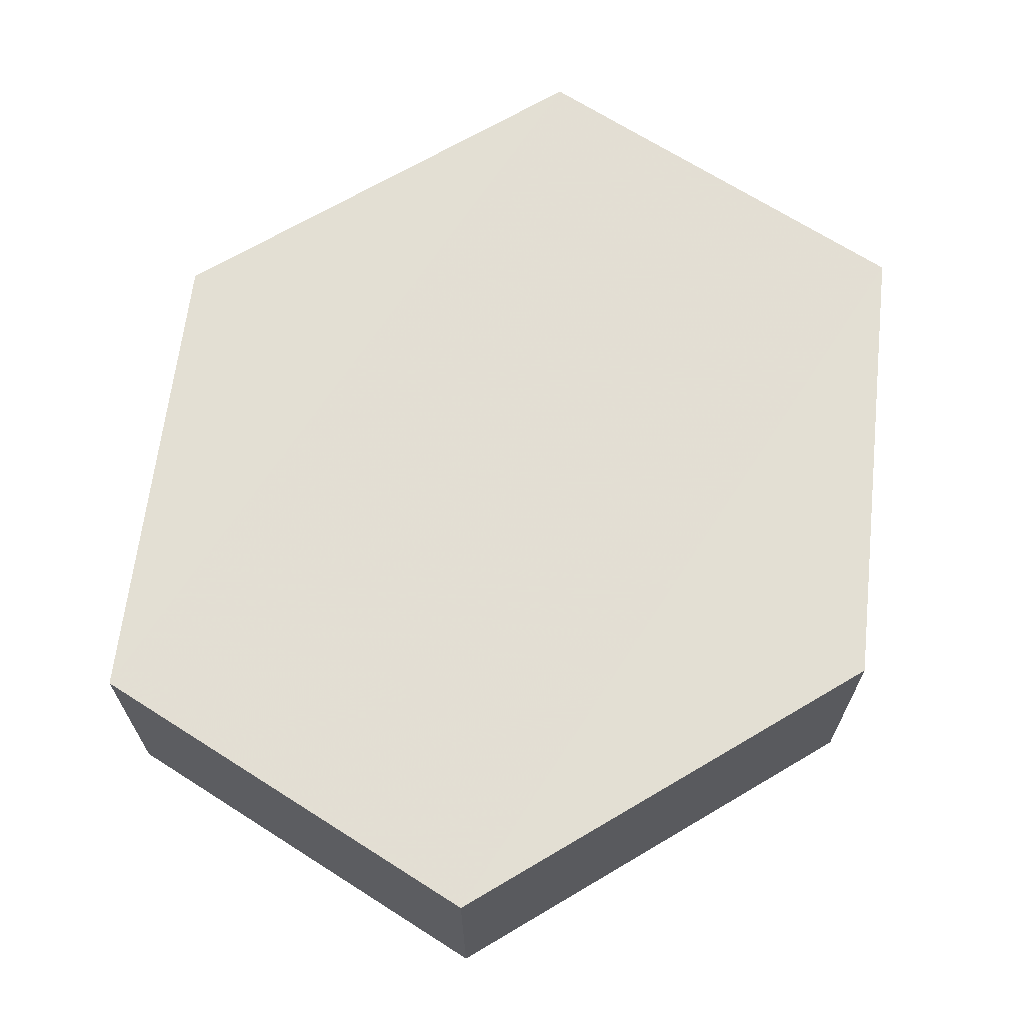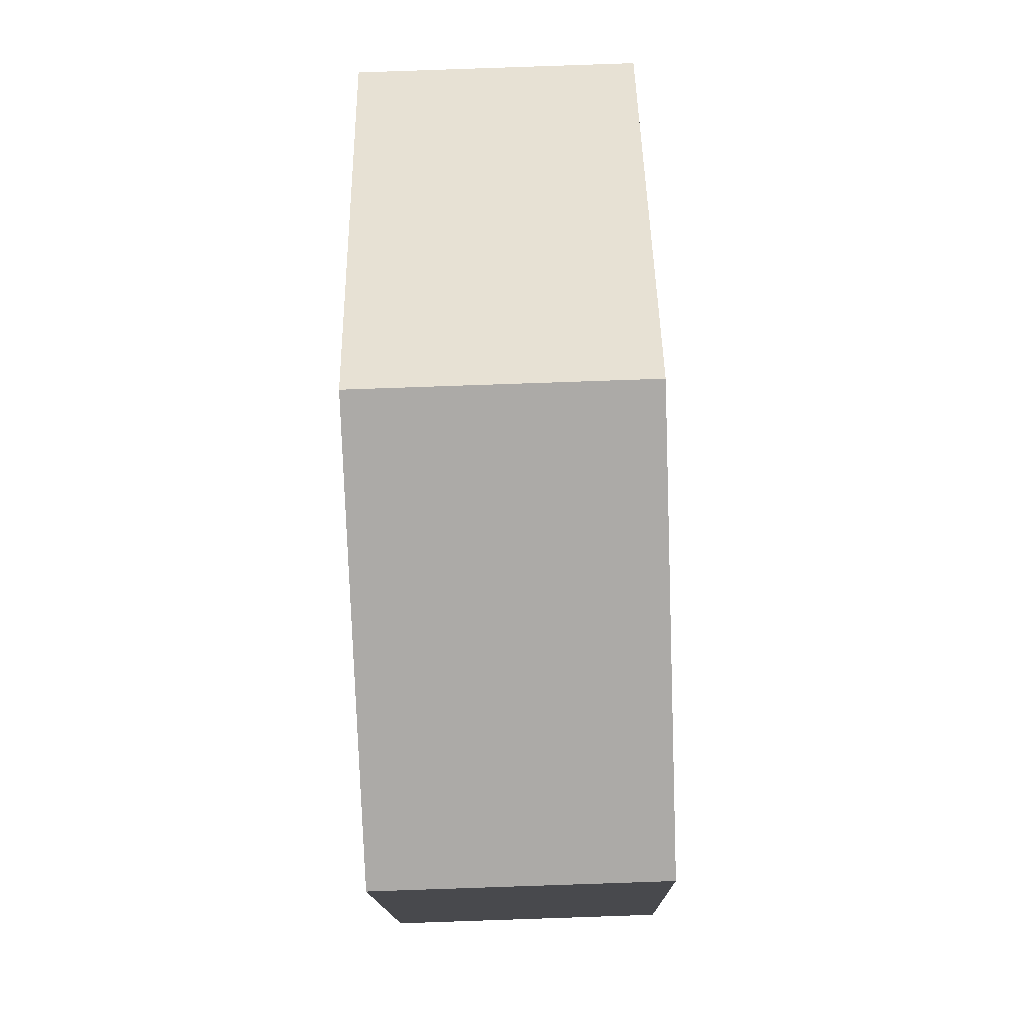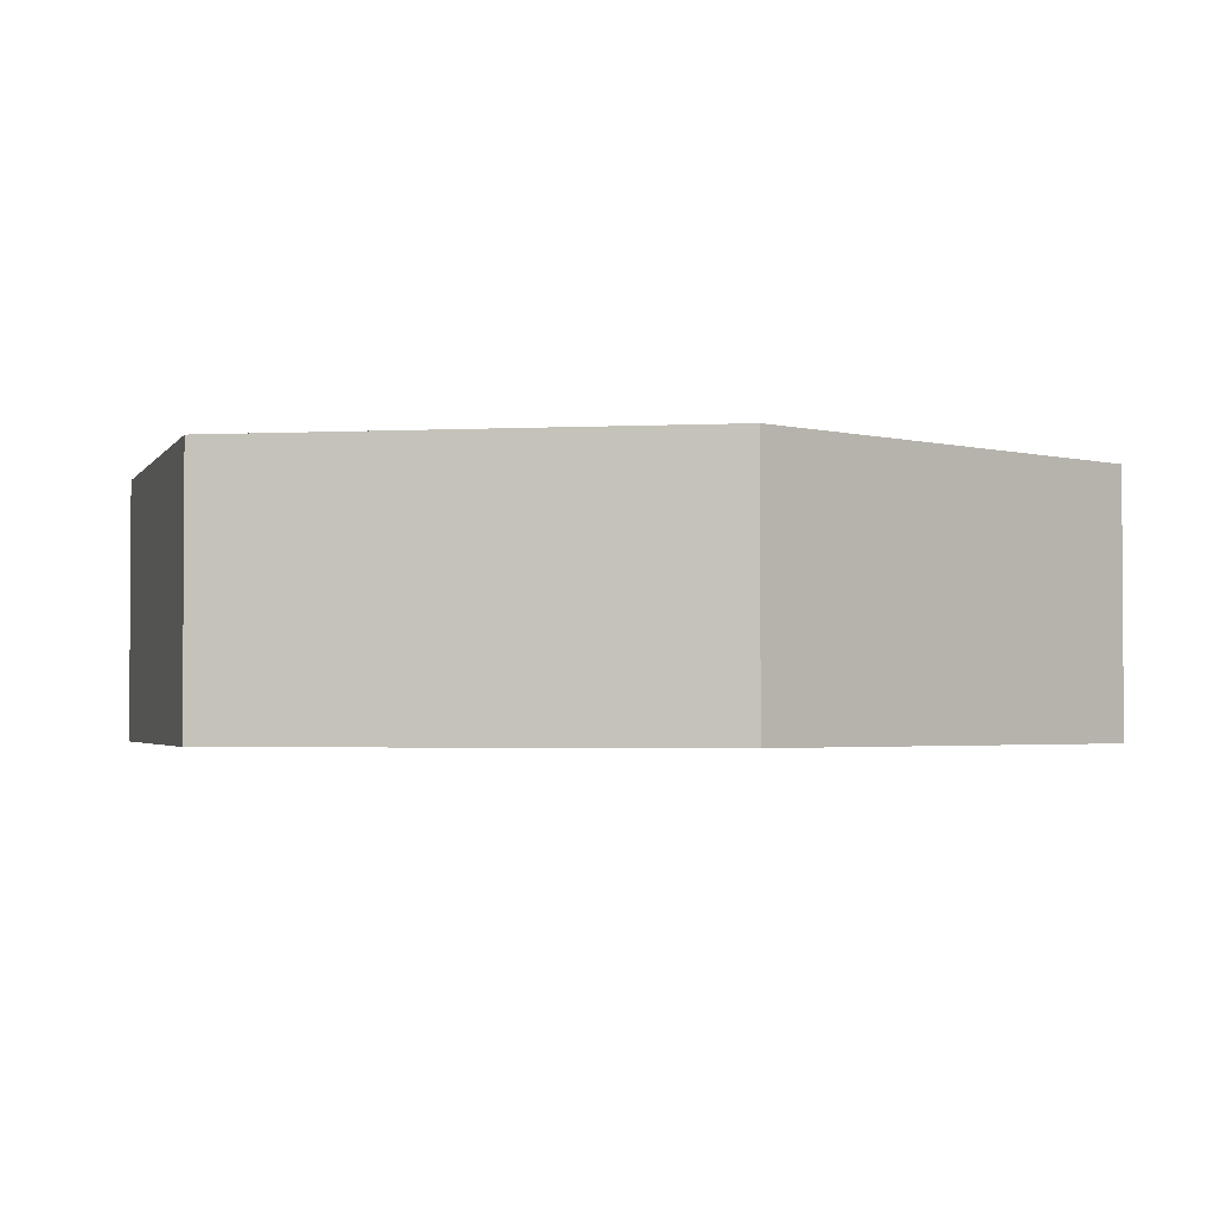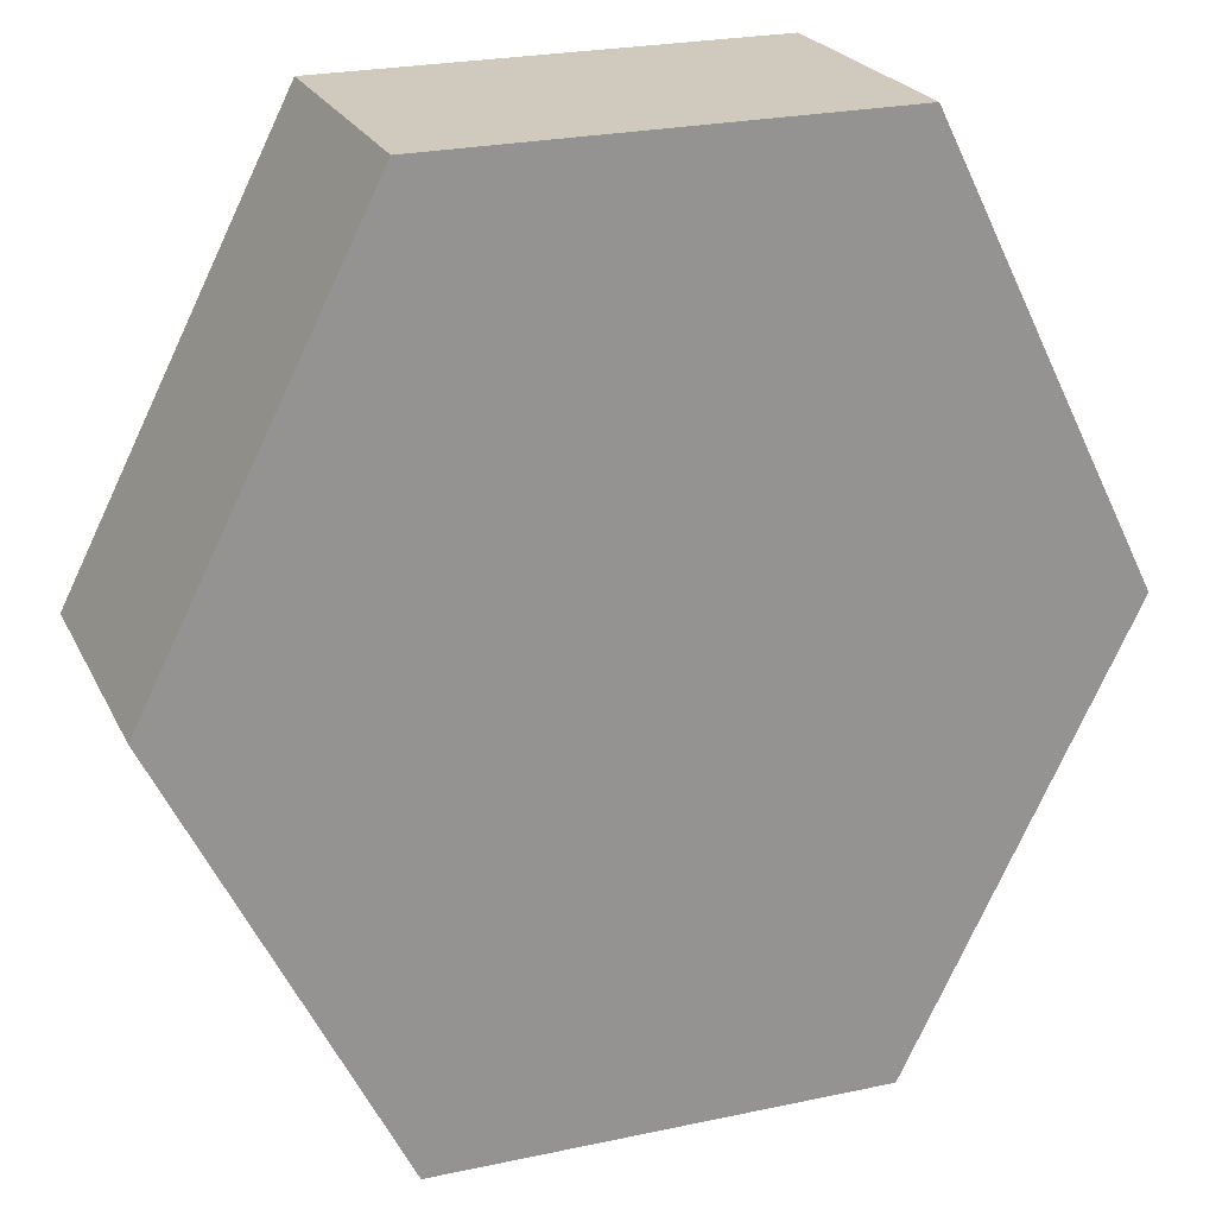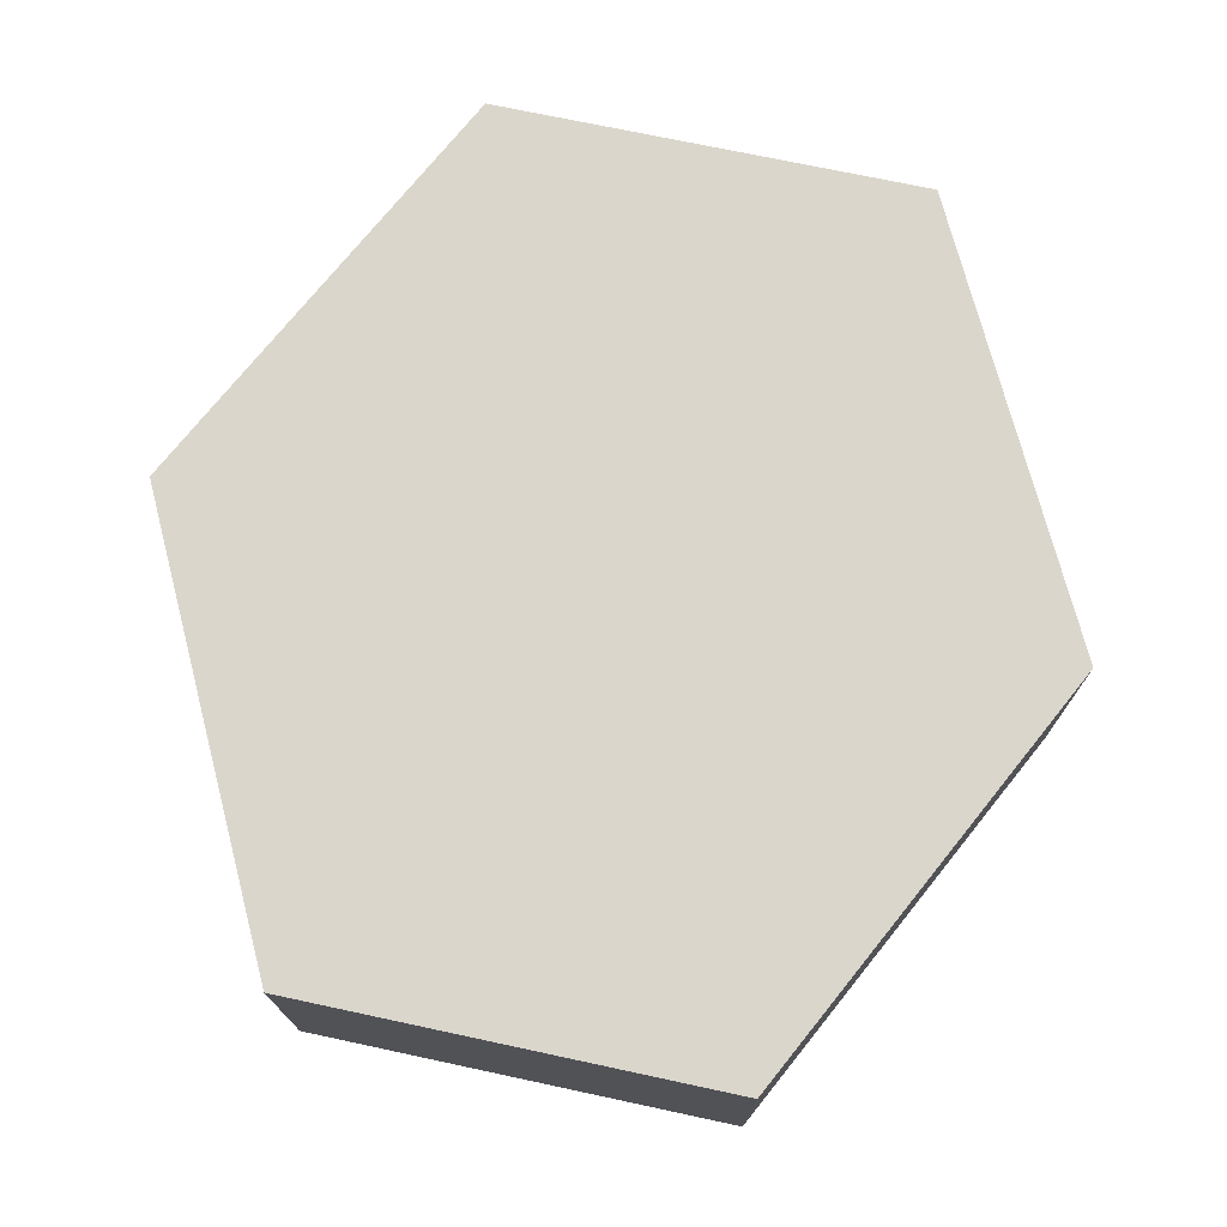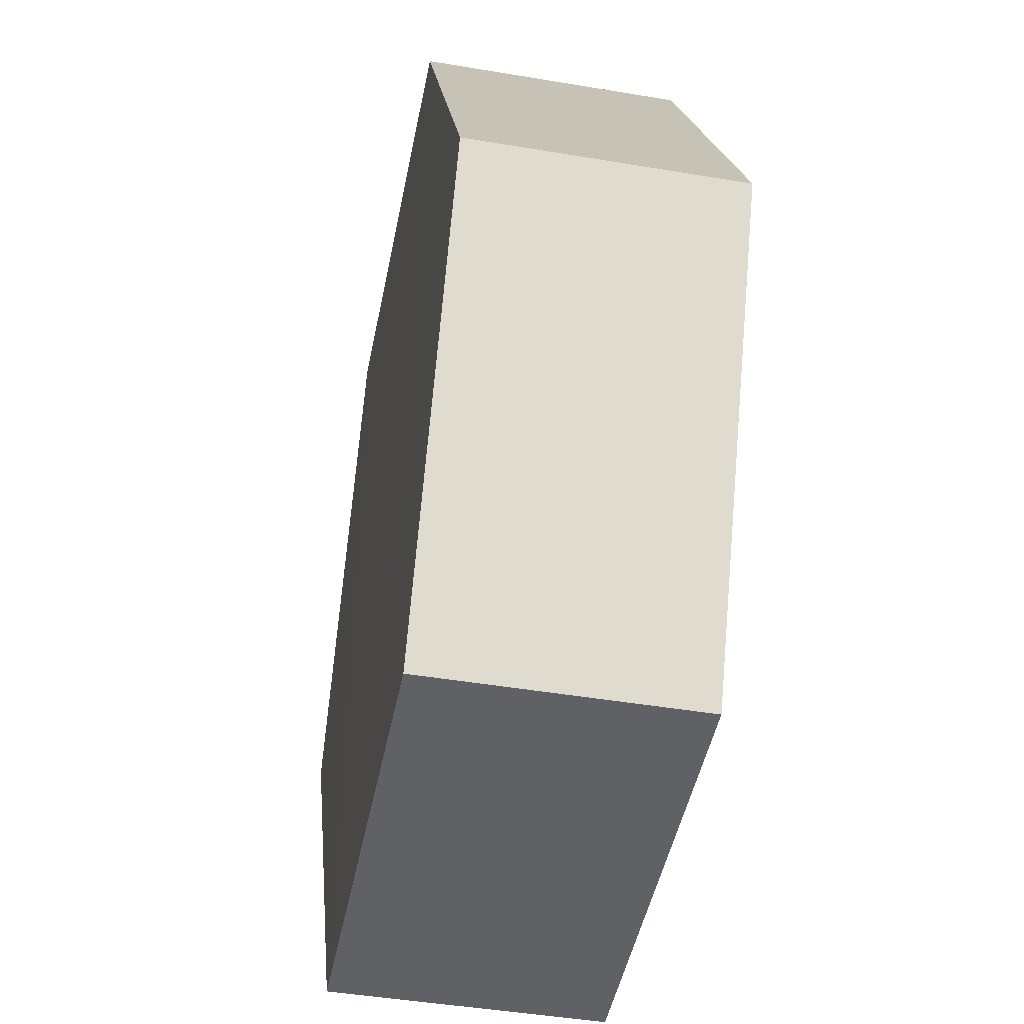
<metadata>
{"format":"obj","ext":"obj","renderer":"f3d","projection":"perspective","resolution":1024,"background":"white","views":[{"elev":67.2,"azim":-147.2,"up":"+Z"},{"elev":-75.9,"azim":92.0,"up":"+Y"},{"elev":-2.4,"azim":73.2,"up":"+Z"},{"elev":22.8,"azim":-20.4,"up":"+Y"},{"elev":73.6,"azim":12.0,"up":"+Z"},{"elev":-46.2,"azim":79.0,"up":"+Y"}]}
</metadata>
<code>
o 7502
v 2241 1886 17.22
v 2241 1886 17.21
v 2241 1886 17.21
v 2241 1886 17.21
v 2241 1886 17.21
v 2241 1886 17.21
v 2241 1886 17.22
v 2241 1886 17.22
v 2241 1886 17.22
v 2241 1886 17.22
v 2241 1886 17.22
v 2241 1886 17.21
v 2241 1886 17.21
v 2241 1886 17.22
v 2241 1886 17.21
v 2241 1886 17.22
v 2241 1886 17.21
v 2241 1886 17.21
v 2241 1886 17.21
v 2241 1886 17.21
v 2241 1886 17.22
v 2241 1886 17.21
v 2241 1886 17.21
v 2241 1886 17.22
v 2241 1886 17.21
v 2241 1886 17.22
v 2241 1886 17.22
v 2241 1886 17.22
v 2241 1886 17.21
v 2241 1886 17.22
v 2241 1886 17.22
v 2241 1886 17.22
f 1 2 3
f 4 3 2
f 5 2 6
f 7 4 8
f 8 9 10
f 11 12 7
f 13 9 14
f 15 13 5
f 15 16 17
f 17 1 18
f 18 19 20
f 21 19 22
f 23 21 5
f 11 21 24
f 25 26 23
f 27 13 24
f 28 29 27
f 24 30 31
f 4 30 32
f 1 32 30

</code>
